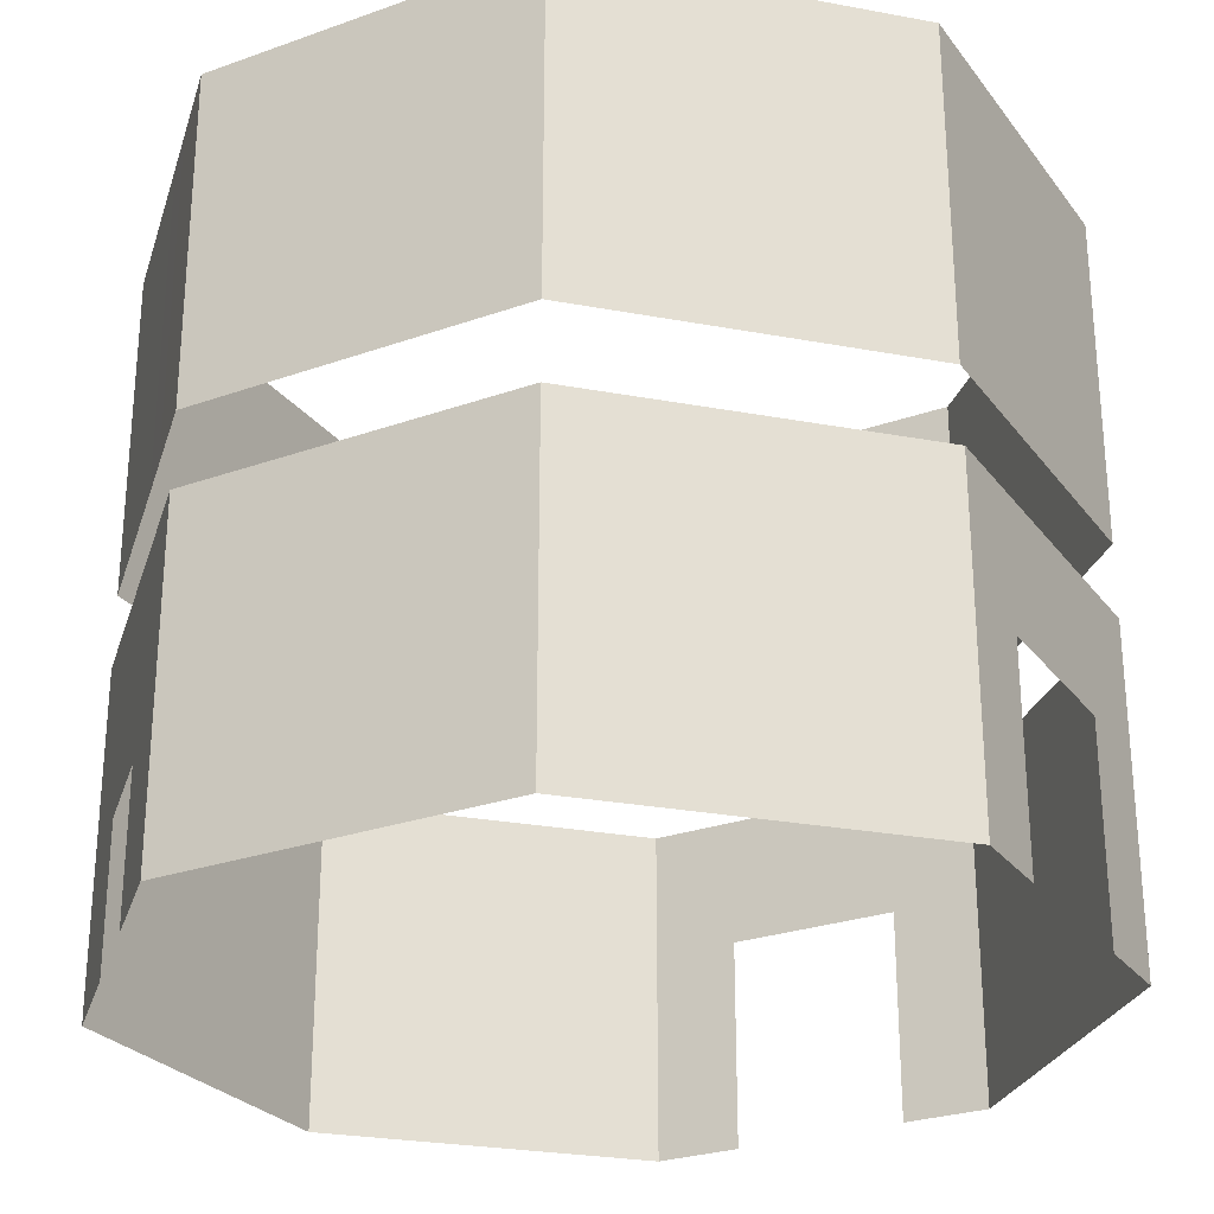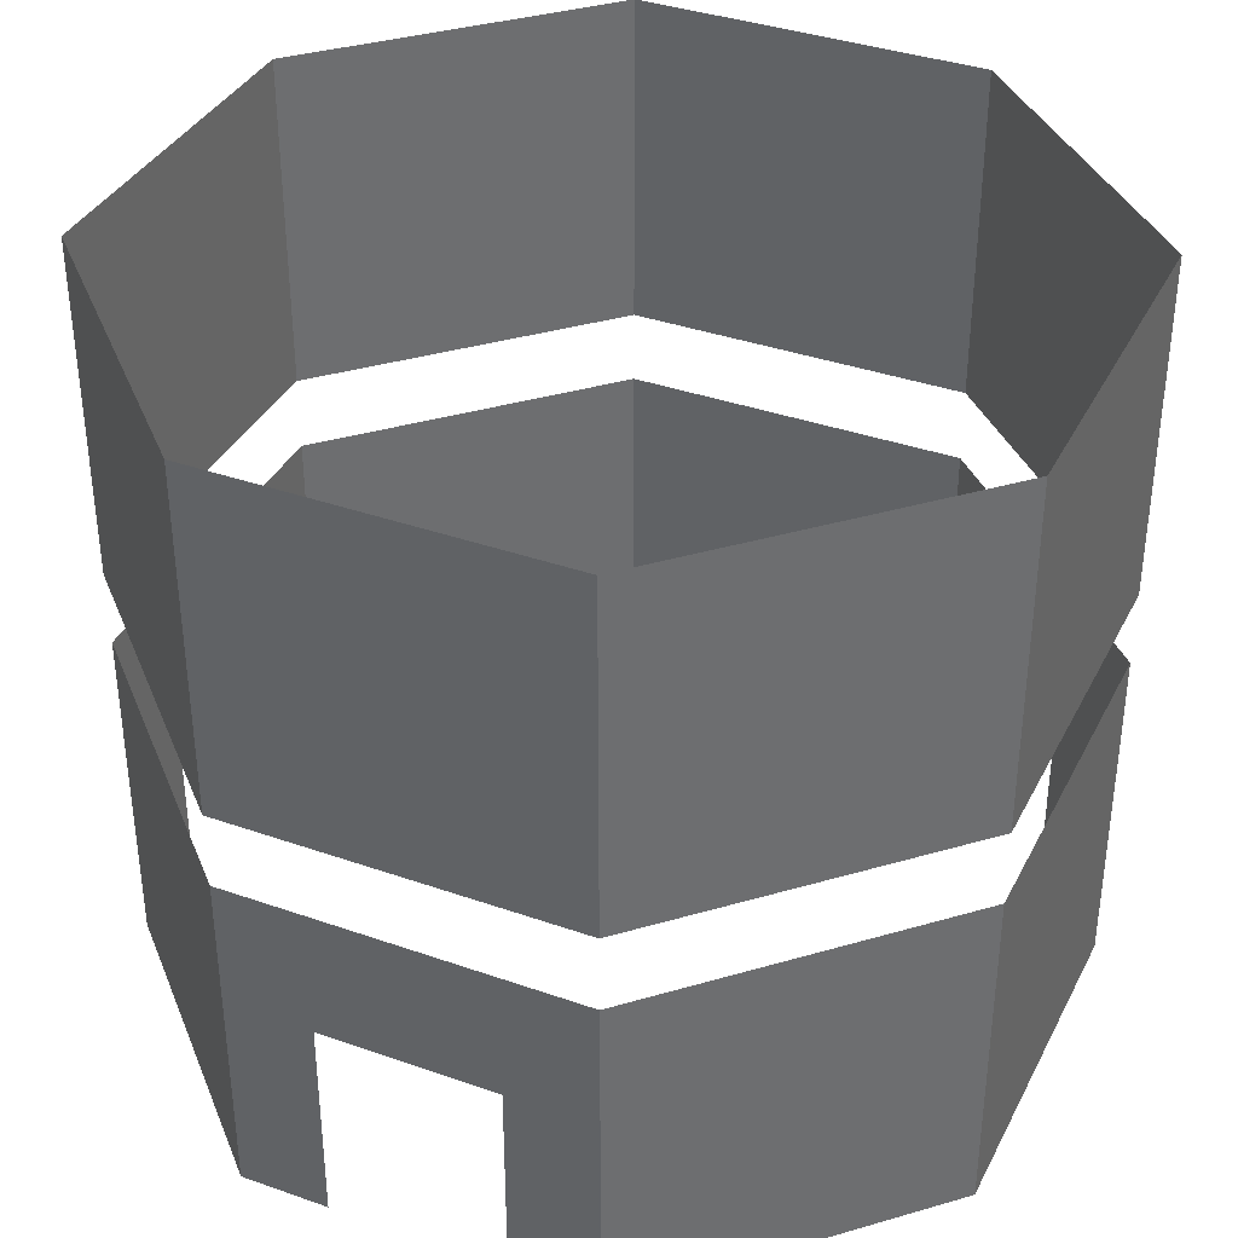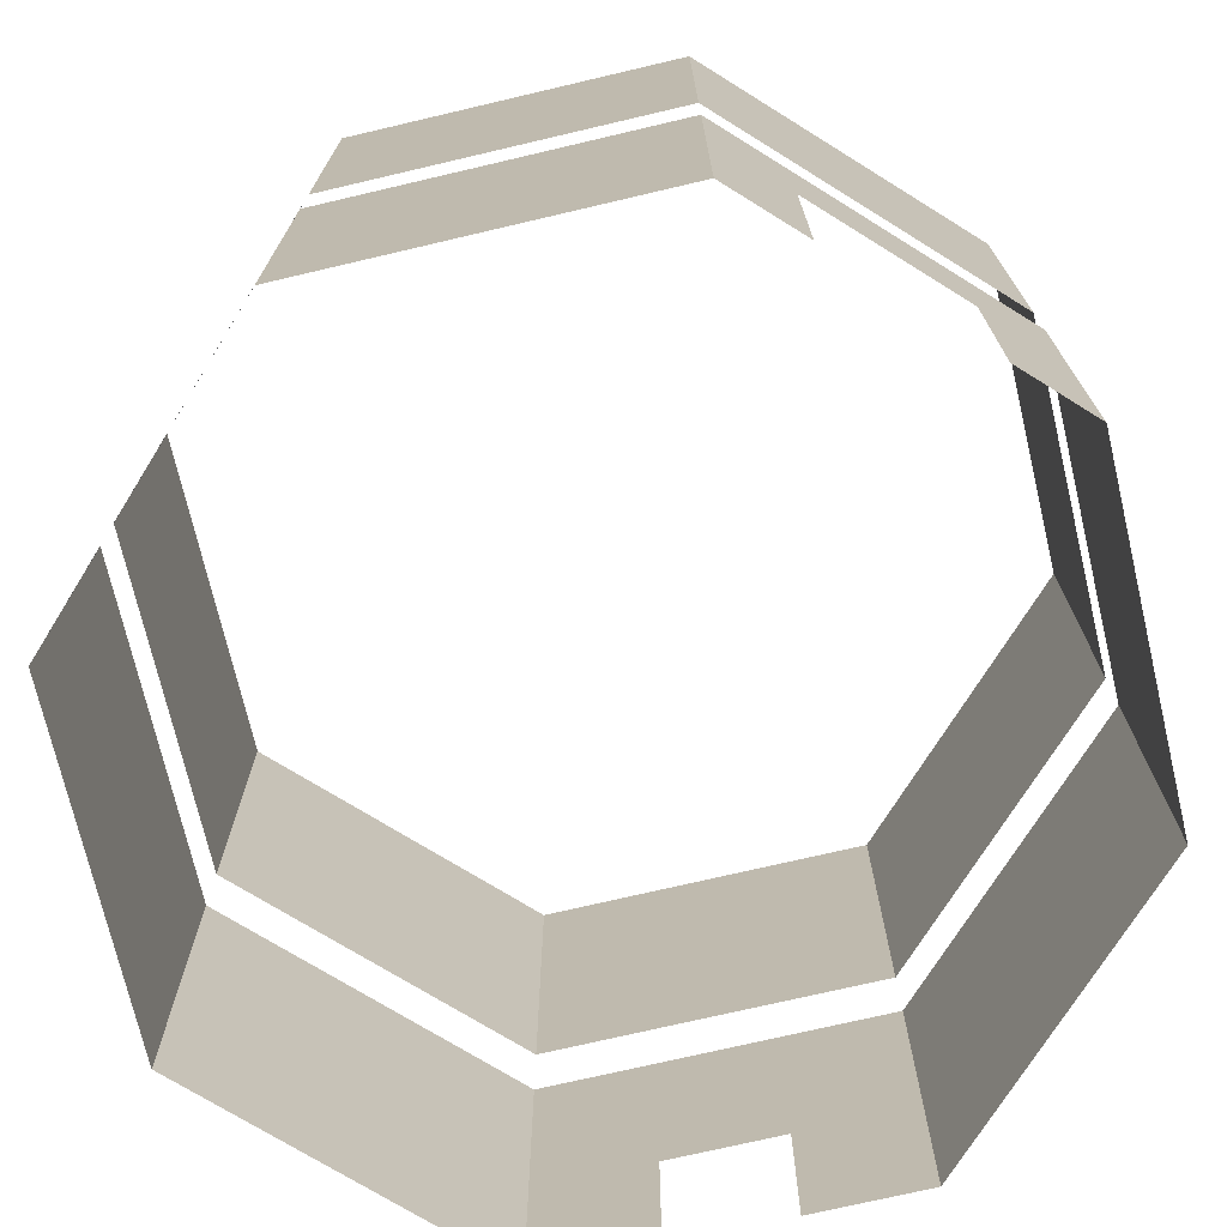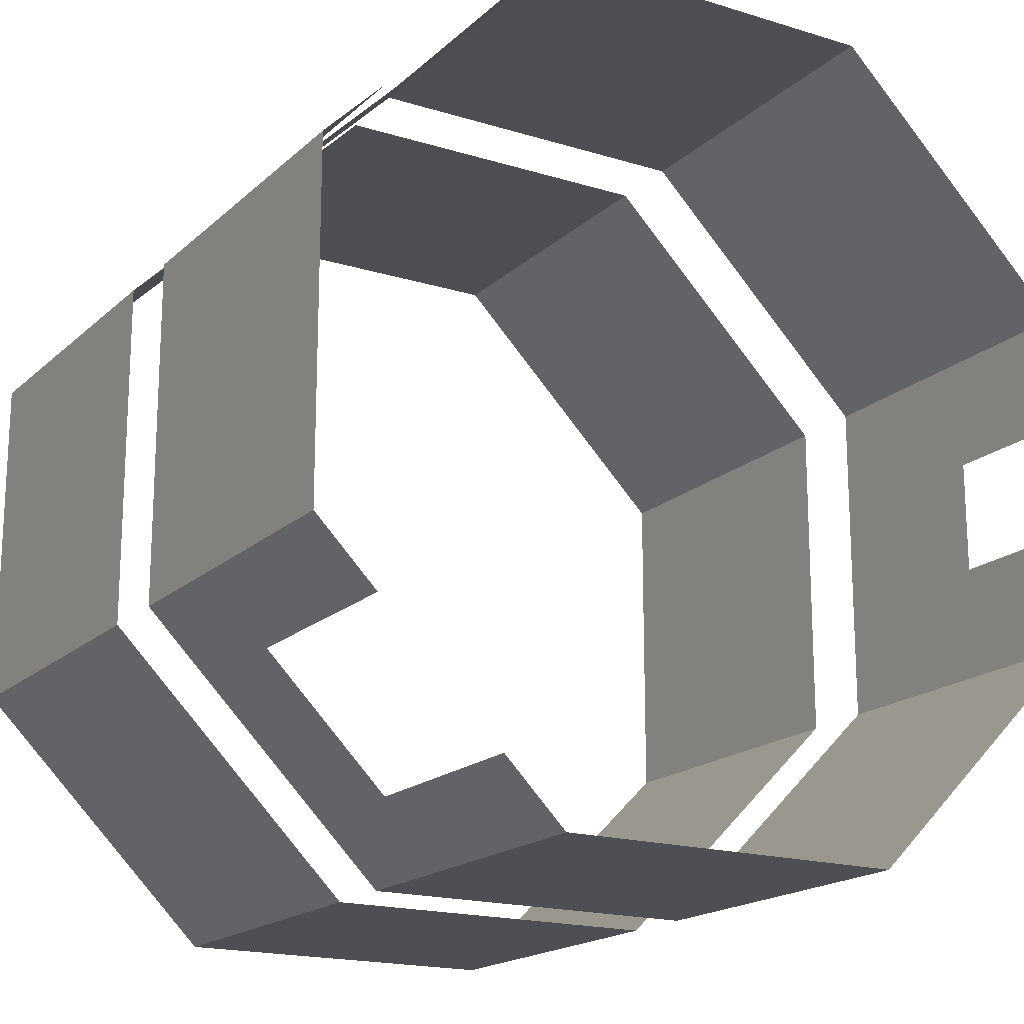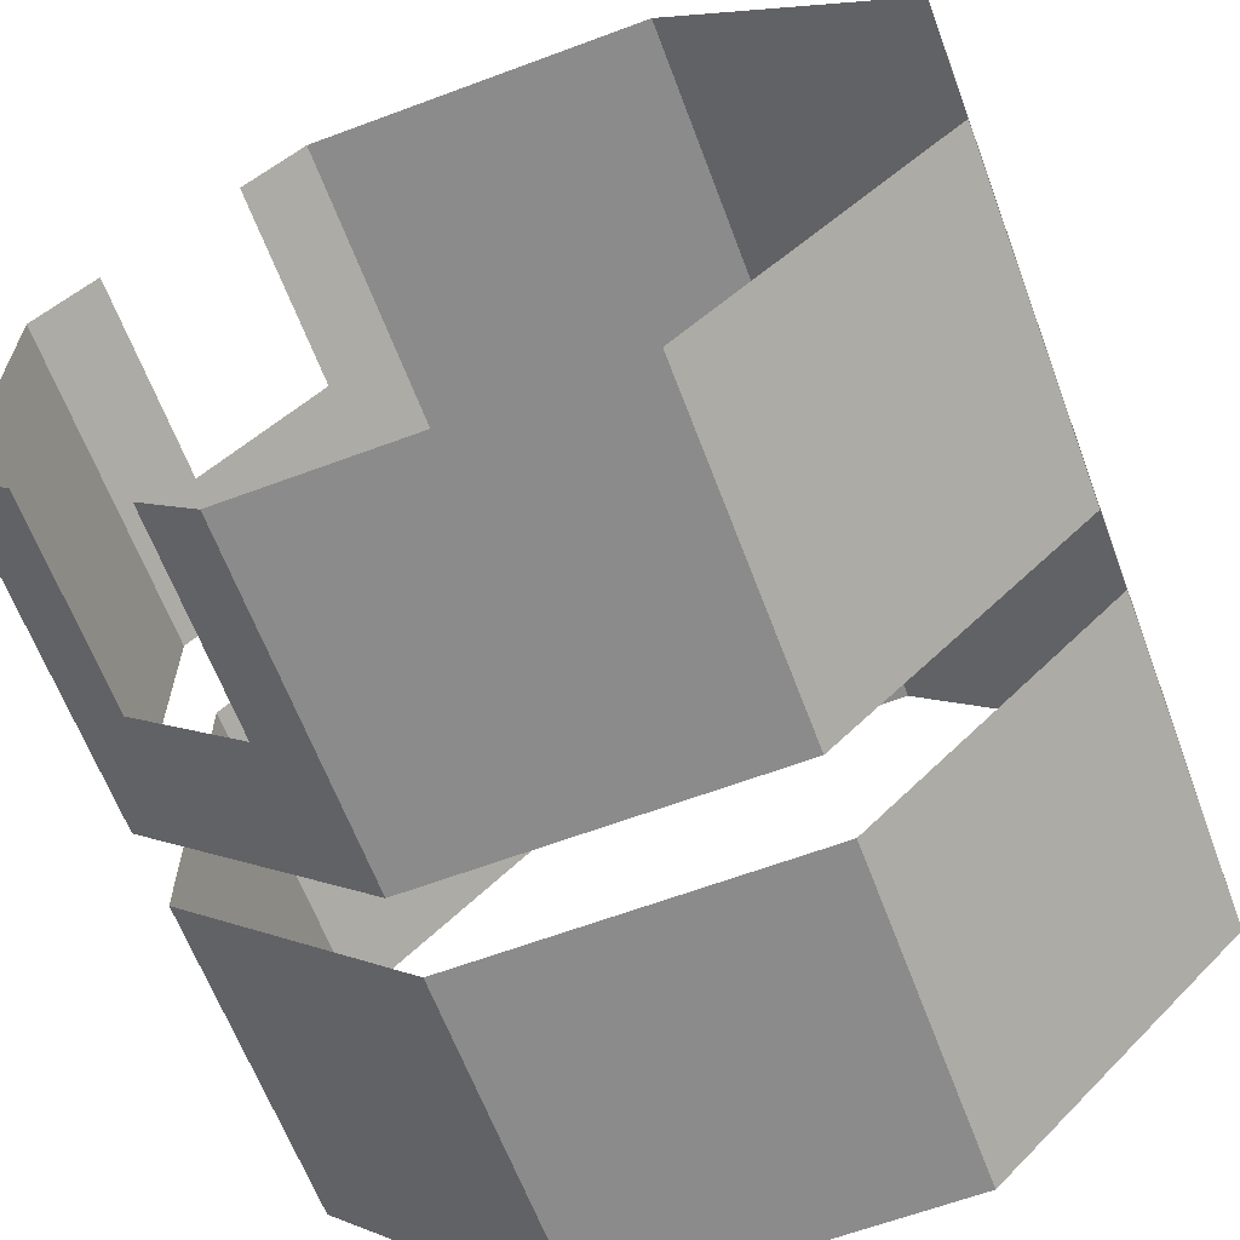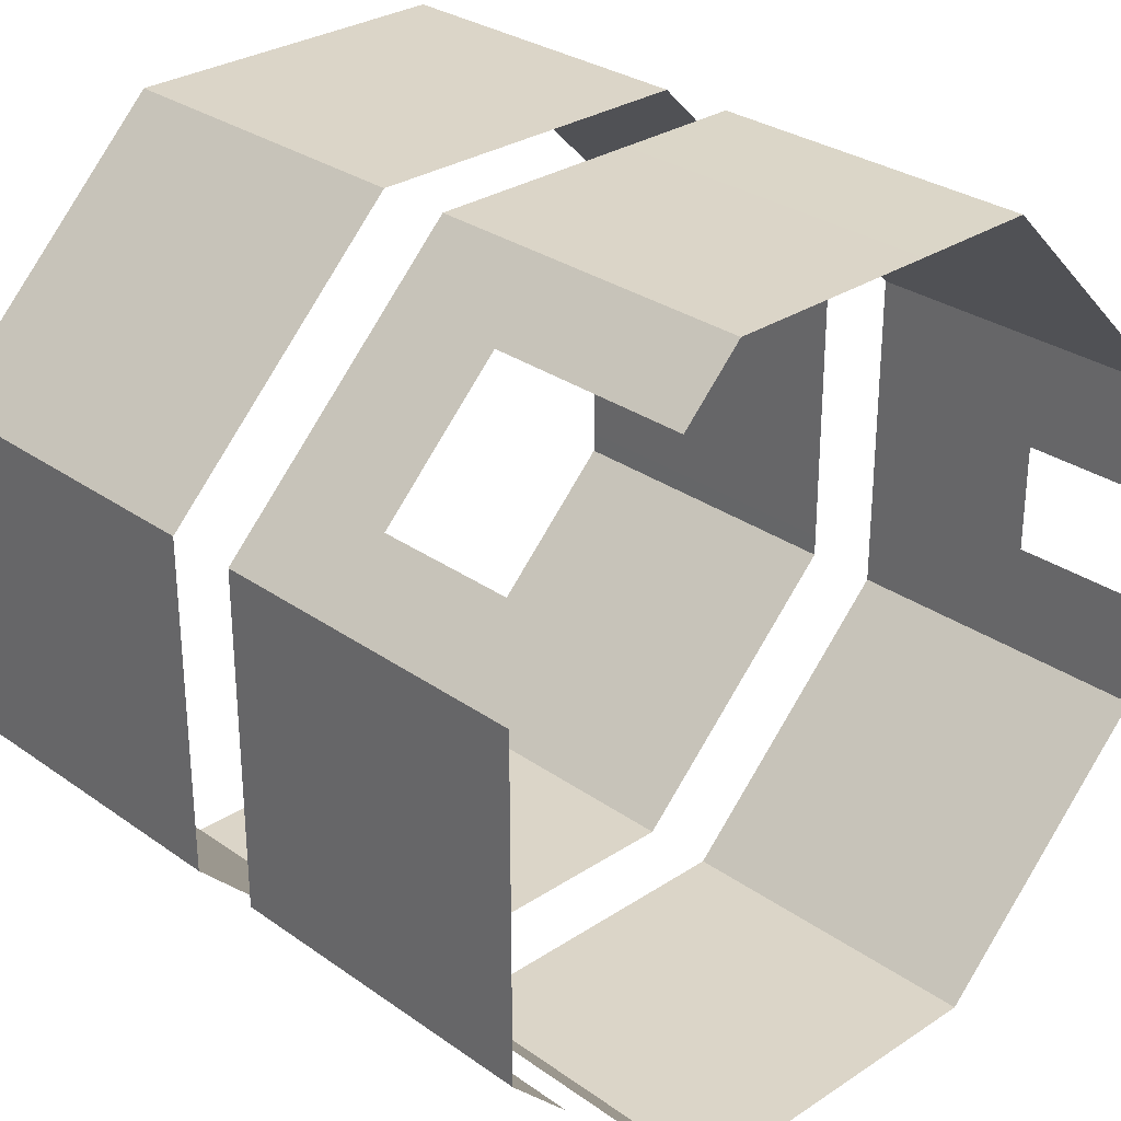
<metadata>
{"format":"obj","ext":"obj","renderer":"f3d","projection":"perspective","resolution":1024,"background":"white","views":[{"elev":-27.0,"azim":-16.1,"up":"+Z"},{"elev":36.9,"azim":159.4,"up":"+Z"},{"elev":-73.0,"azim":103.2,"up":"+Z"},{"elev":-18.0,"azim":149.0,"up":"+Y"},{"elev":-63.8,"azim":-159.4,"up":"+Y"},{"elev":29.6,"azim":136.0,"up":"+Y"}]}
</metadata>
<code>
g
v  784.9 -434.9 325
v  784.9 -434.9 515
v  874.8 -344.9 515
v  874.8 -344.9 325
v  784.9 434.9 325
v  784.9 434.9 515
v  694.9 524.8 515
v  694.9 524.8 325
v  265.1 -615.1 15
v  265.1 -615.1 325
v  434.9 -615.1 325
v  434.9 -615.1 15
v  965.1 -84.87 15
v  965.1 -84.87 325
v  965.1 84.87 325
v  965.1 84.87 15
v  95.39 615.1 325
v  95.39 615.1 15
v  265 615 15
v  265 615 325
v  -24.78 495 15
v  -24.78 495 325
v  -145 374.8 325
v  -145 374.8 15
v  -145 -374.8 15
v  -145 -374.8 325
v  -24.78 -495 325
v  -24.78 -495 15
v  604.6 -615.1 325
v  604.6 -615.1 515
v  694.9 -524.8 515
v  694.9 -524.8 325
v  965.1 254.6 325
v  965.1 254.6 515
v  874.8 344.9 515
v  874.8 344.9 325
v  604.6 -615.1 15
v  694.9 -524.8 15
v  965.1 -254.6 325
v  965.1 -254.6 15
v  874.8 -344.9 15
v  965.1 254.6 15
v  874.8 344.9 15
v  604.6 615.1 325
v  604.6 615.1 15
v  694.9 524.8 15
v  435 615 325
v  435 615 515
v  265 615 515
v  435 615 15
v  604.6 615.1 325
v  604.6 615.1 515
v  604.6 615.1 15
v  265.1 -615.1 515
v  434.9 -615.1 515
v  965.1 -84.87 515
v  965.1 84.87 515
v  95.39 615.1 515
v  -24.78 495 515
v  -145 374.8 515
v  -265.1 84.87 325
v  -265.1 84.87 515
v  -265.1 -84.87 515
v  -265.1 -84.87 325
v  -145 -374.8 515
v  -24.78 -495 515
v  965.1 -254.6 515
v  604.6 615.1 515
v  95.39 -615.1 15
v  95.39 -615.1 325
v  604.6 -615.1 325
v  604.6 -615.1 15
v  965.1 -254.6 15
v  965.1 -254.6 325
v  965.1 254.6 325
v  965.1 254.6 15
v  95.39 615.1 15
v  95.39 615.1 325
v  -265.1 254.6 325
v  -265.1 254.6 15
v  -265.1 254.6 15
v  -265.1 254.6 325
v  -265.1 84.87 230
v  -265.1 84.87 15
v  -265.1 -254.6 325
v  -265.1 -254.6 15
v  -265.1 -84.87 15
v  -265.1 -84.87 230
v  -265.1 -254.6 15
v  -265.1 -254.6 325
v  95.39 -615.1 325
v  95.39 -615.1 15
v  95.39 -615.1 515
v  604.6 -615.1 515
v  965.1 -254.6 515
v  965.1 254.6 515
v  95.39 615.1 515
v  -265.1 254.6 515
v  -265.1 254.6 515
v  -265.1 -254.6 515
v  -265.1 -254.6 515
v  95.39 -615.1 515
v  874.8 344.9 934.6
v  874.8 344.9 1125
v  694.9 524.8 1125
v  694.9 524.8 934.6
v  5.103 524.8 934.6
v  5.103 524.8 1125
v  -174.8 344.9 1125
v  -174.8 344.9 934.6
v  965.1 -84.87 625
v  965.1 -84.87 934.6
v  965.1 84.87 934.6
v  965.1 84.87 625
v  434.9 615.1 625
v  434.9 615.1 934.6
v  265.1 615.1 934.6
v  265.1 615.1 625
v  -265.1 -254.6 934.6
v  -265.1 -254.6 625
v  -265 -85 625
v  -265 -85 934.6
v  -145 -374.8 625
v  -145 -374.8 934.6
v  -24.78 -495 934.6
v  -24.78 -495 625
v  265.1 -615.1 625
v  265.1 -615.1 934.6
v  434.9 -615.1 934.6
v  434.9 -615.1 625
v  724.8 -495 625
v  724.8 -495 934.6
v  845 -374.8 934.6
v  845 -374.8 625
v  965.1 254.6 934.6
v  965.1 254.6 1125
v  95.39 615.1 934.6
v  95.39 615.1 1125
v  965.1 254.6 625
v  874.8 344.9 625
v  604.6 615.1 934.6
v  604.6 615.1 625
v  694.9 524.8 625
v  95.39 615.1 625
v  5.103 524.8 625
v  -265.1 254.6 934.6
v  -265.1 254.6 625
v  -174.8 344.9 625
v  -265 85 934.6
v  -265 85 1125
v  -265 -85 1125
v  -265 85 625
v  -265.1 254.6 934.6
v  -265.1 254.6 1125
v  -265.1 254.6 625
v  965.1 -84.87 1125
v  965.1 84.87 1125
v  434.9 615.1 1125
v  265.1 615.1 1125
v  -265.1 -254.6 1125
v  -145 -374.8 1125
v  -24.78 -495 1125
v  265.1 -615.1 1125
v  434.9 -615.1 1125
v  724.8 -495 1125
v  845 -374.8 1125
v  604.6 615.1 1125
v  -265.1 254.6 1125
v  965.1 -254.6 625
v  965.1 -254.6 934.6
v  965.1 254.6 934.6
v  965.1 254.6 625
v  604.6 615.1 625
v  604.6 615.1 934.6
v  95.39 615.1 934.6
v  95.39 615.1 625
v  -265.1 -254.6 625
v  -265.1 -254.6 934.6
v  95.39 -615.1 934.6
v  95.39 -615.1 625
v  95.39 -615.1 625
v  95.39 -615.1 934.6
v  604.6 -615.1 934.6
v  604.6 -615.1 625
v  604.6 -615.1 625
v  604.6 -615.1 934.6
v  965.1 -254.6 934.6
v  965.1 -254.6 625
v  965.1 -254.6 1125
v  965.1 254.6 1125
v  604.6 615.1 1125
v  95.39 615.1 1125
v  -265.1 -254.6 1125
v  95.39 -615.1 1125
v  95.39 -615.1 1125
v  604.6 -615.1 1125
v  604.6 -615.1 1125
v  965.1 -254.6 1125
v  874.8 344.9 934.6
v  694.9 524.8 934.6
v  694.9 524.8 625
v  694.9 524.8 625
v  874.8 344.9 625
v  874.8 344.9 934.6
v  5.103 524.8 934.6
v  -174.8 344.9 934.6
v  -174.8 344.9 625
v  -174.8 344.9 625
v  5.103 524.8 625
v  5.103 524.8 934.6
g Mesh_0006.rip
f 1 2 3
f 3 4 1
f 5 6 7
f 7 8 5
f 9 10 11
f 11 12 9
f 13 14 15
f 15 16 13
f 17 18 19
f 19 20 17
f 21 22 23
f 23 24 21
f 25 26 27
f 27 28 25
f 29 30 31
f 31 32 29
f 32 31 2
f 2 1 32
f 33 34 35
f 35 36 33
f 36 35 6
f 6 5 36
f 37 29 32
f 32 38 37
f 39 40 41
f 41 4 39
f 42 33 36
f 36 43 42
f 44 45 46
f 46 8 44
f 47 48 49
f 49 20 47
f 50 47 20
f 20 19 50
f 51 52 48
f 48 47 51
f 50 53 51
f 51 47 50
f 10 54 55
f 55 11 10
f 14 56 57
f 57 15 14
f 17 20 49
f 49 58 17
f 22 59 60
f 60 23 22
f 61 62 63
f 63 64 61
f 26 65 66
f 66 27 26
f 39 4 3
f 3 67 39
f 44 8 7
f 7 68 44
f 69 70 10
f 10 9 69
f 71 72 12
f 12 11 71
f 73 74 14
f 14 13 73
f 75 76 16
f 16 15 75
f 77 78 22
f 22 21 77
f 79 80 24
f 24 23 79
f 81 82 83
f 83 84 81
f 85 86 87
f 87 88 85
f 89 90 26
f 26 25 89
f 91 92 28
f 28 27 91
f 70 93 54
f 54 10 70
f 94 71 11
f 11 55 94
f 74 95 56
f 56 14 74
f 96 75 15
f 15 57 96
f 78 97 59
f 59 22 78
f 98 79 23
f 23 60 98
f 82 99 62
f 62 61 82
f 100 85 64
f 64 63 100
f 90 101 65
f 65 26 90
f 102 91 27
f 27 66 102
f 61 64 88
f 88 83 61
f 82 61 83
f 88 64 85
f 103 104 105
f 105 106 103
f 107 108 109
f 109 110 107
f 111 112 113
f 113 114 111
f 115 116 117
f 117 118 115
f 119 120 121
f 121 122 119
f 123 124 125
f 125 126 123
f 127 128 129
f 129 130 127
f 131 132 133
f 133 134 131
f 135 136 104
f 104 103 135
f 137 138 108
f 108 107 137
f 139 135 103
f 103 140 139
f 141 142 143
f 143 106 141
f 144 137 107
f 107 145 144
f 146 147 148
f 148 110 146
f 149 150 151
f 151 122 149
f 152 149 122
f 122 121 152
f 153 154 150
f 150 149 153
f 152 155 153
f 153 149 152
f 112 156 157
f 157 113 112
f 116 158 159
f 159 117 116
f 119 122 151
f 151 160 119
f 124 161 162
f 162 125 124
f 128 163 164
f 164 129 128
f 132 165 166
f 166 133 132
f 141 106 105
f 105 167 141
f 146 110 109
f 109 168 146
f 169 170 112
f 112 111 169
f 171 172 114
f 114 113 171
f 173 174 116
f 116 115 173
f 175 176 118
f 118 117 175
f 177 178 124
f 124 123 177
f 179 180 126
f 126 125 179
f 181 182 128
f 128 127 181
f 183 184 130
f 130 129 183
f 185 186 132
f 132 131 185
f 187 188 134
f 134 133 187
f 170 189 156
f 156 112 170
f 190 171 113
f 113 157 190
f 174 191 158
f 158 116 174
f 192 175 117
f 117 159 192
f 178 193 161
f 161 124 178
f 194 179 125
f 125 162 194
f 182 195 163
f 163 128 182
f 196 183 129
f 129 164 196
f 186 197 165
f 165 132 186
f 198 187 133
f 133 166 198
f 199 200 201
f 202 203 204
f 205 206 207
f 208 209 210
g

</code>
